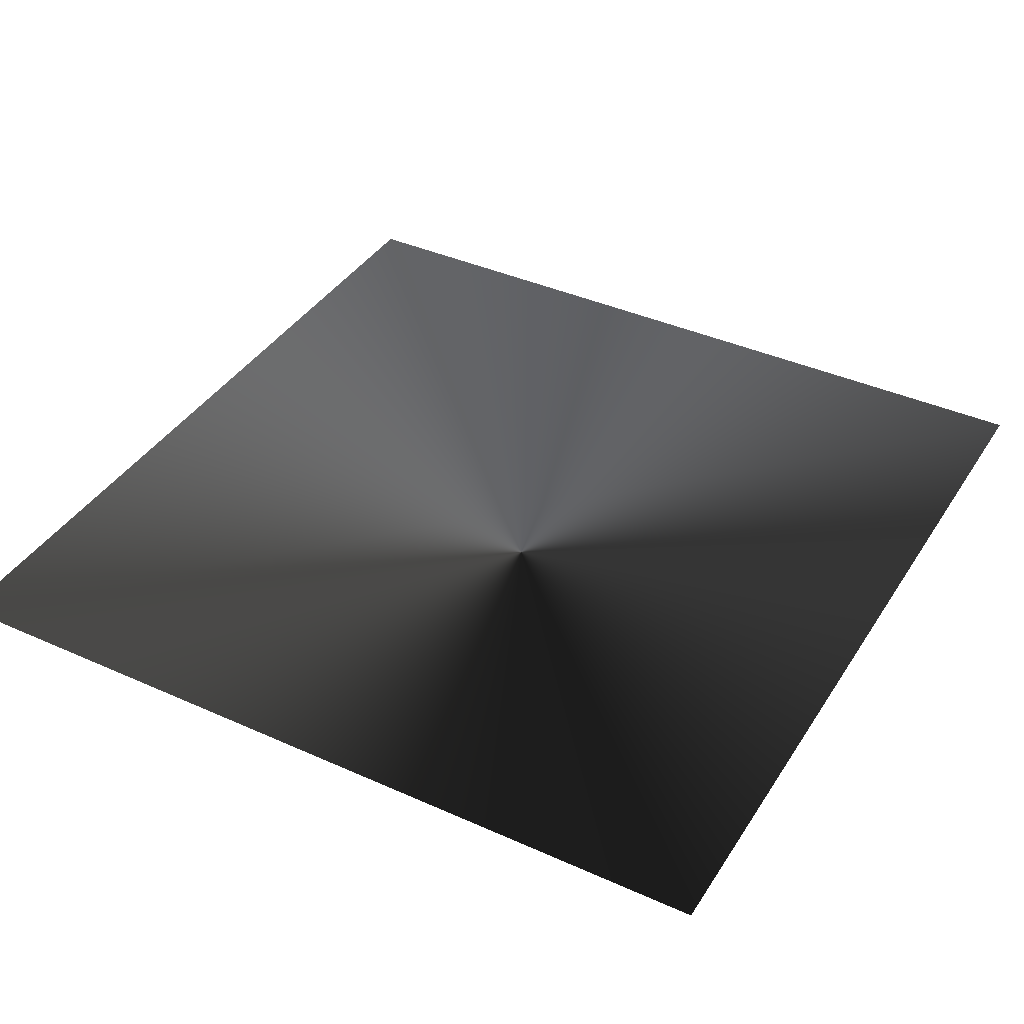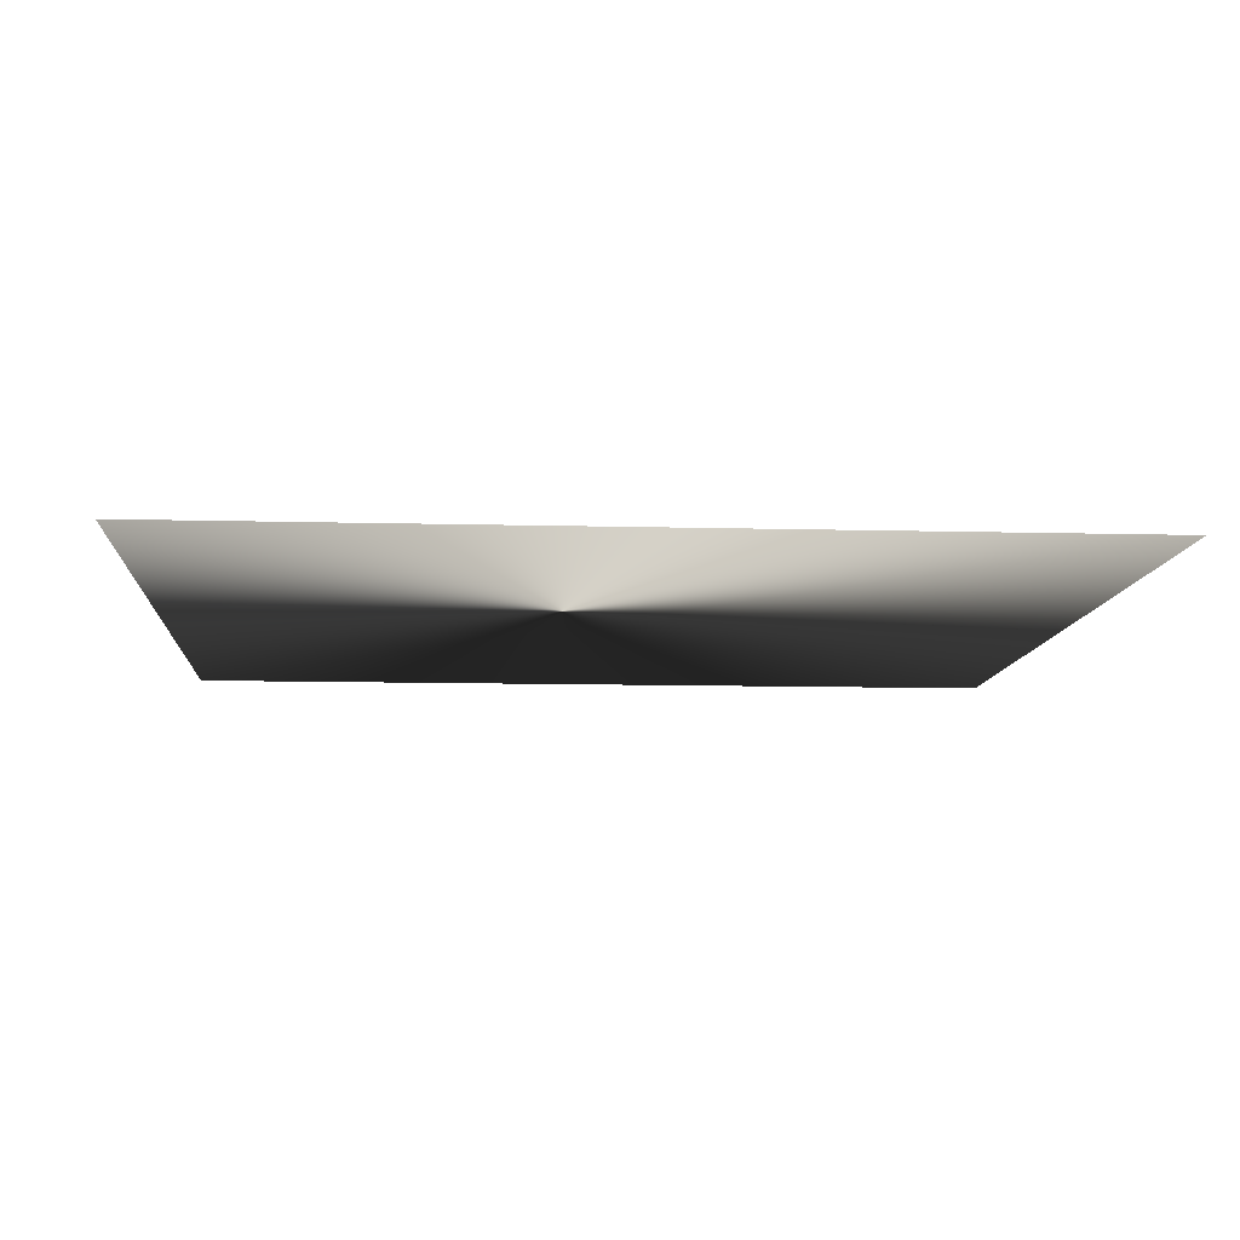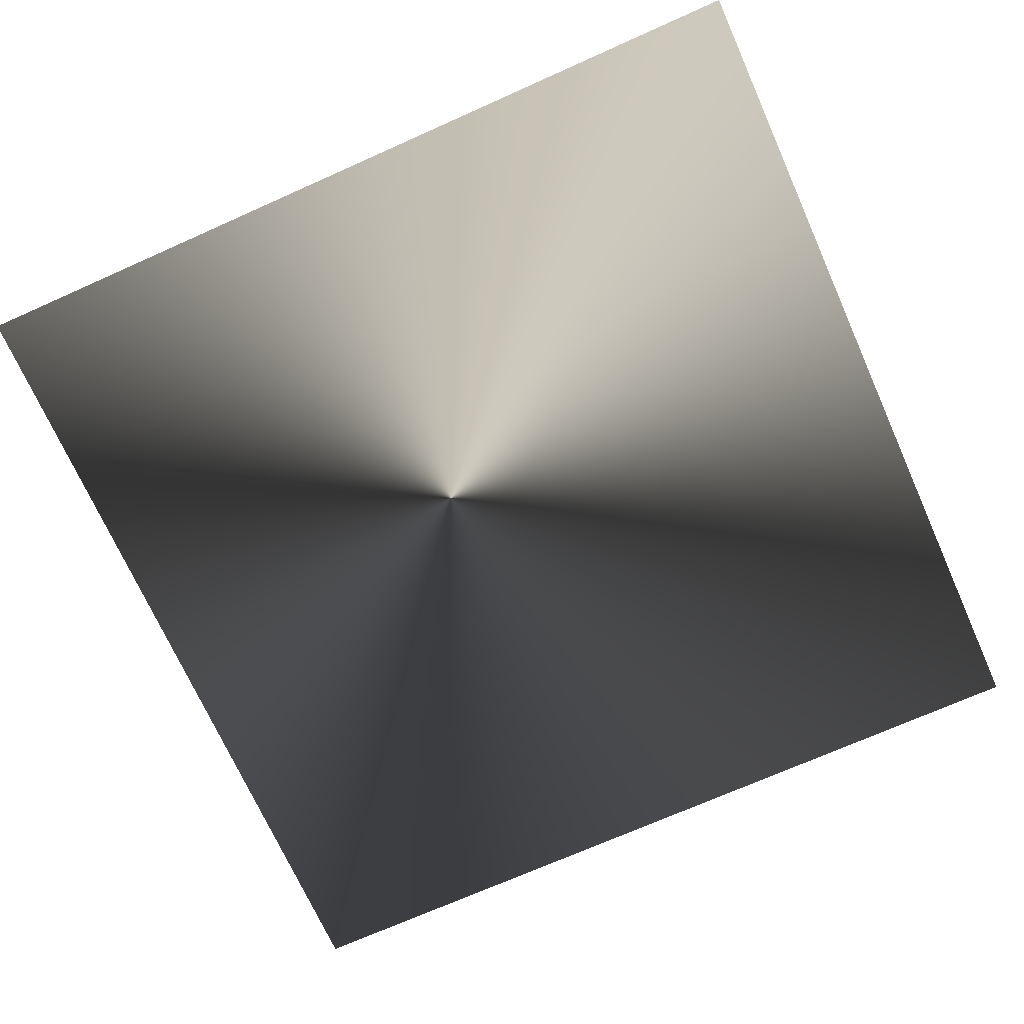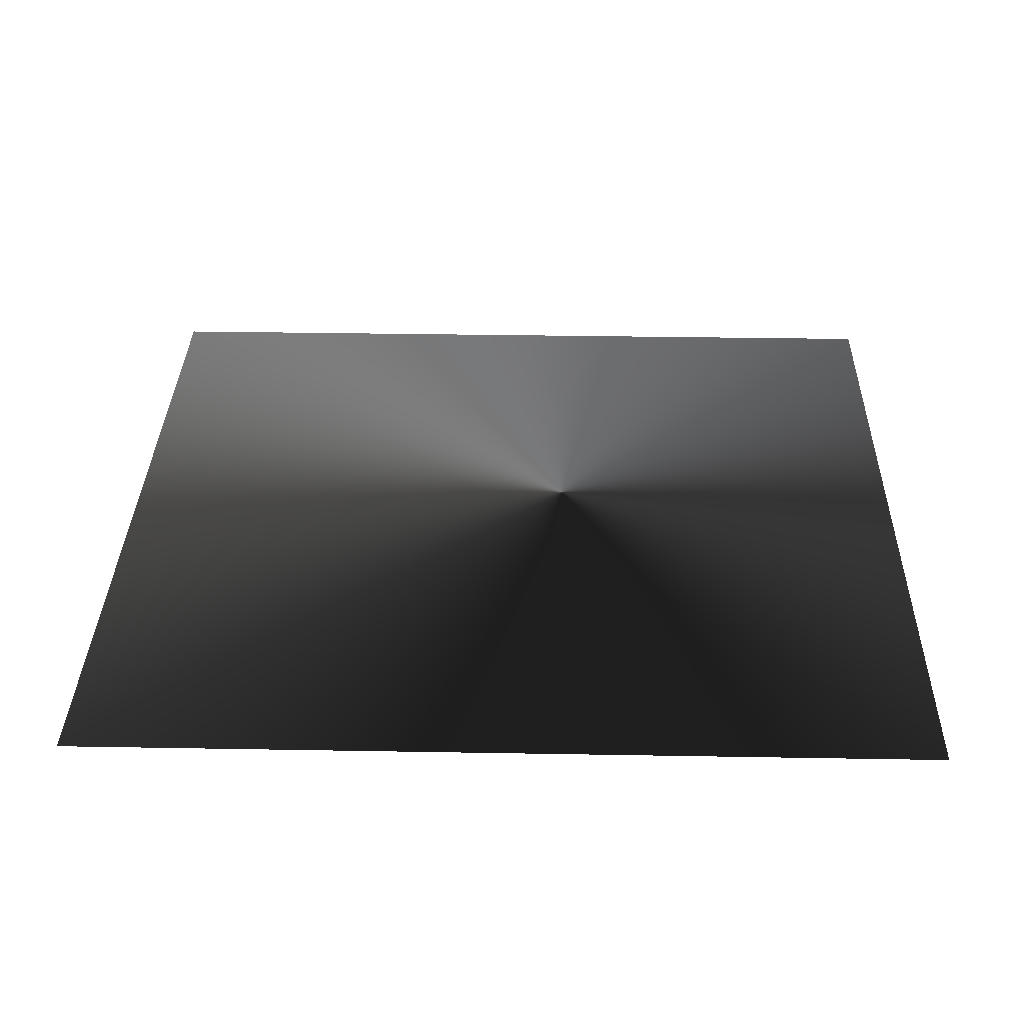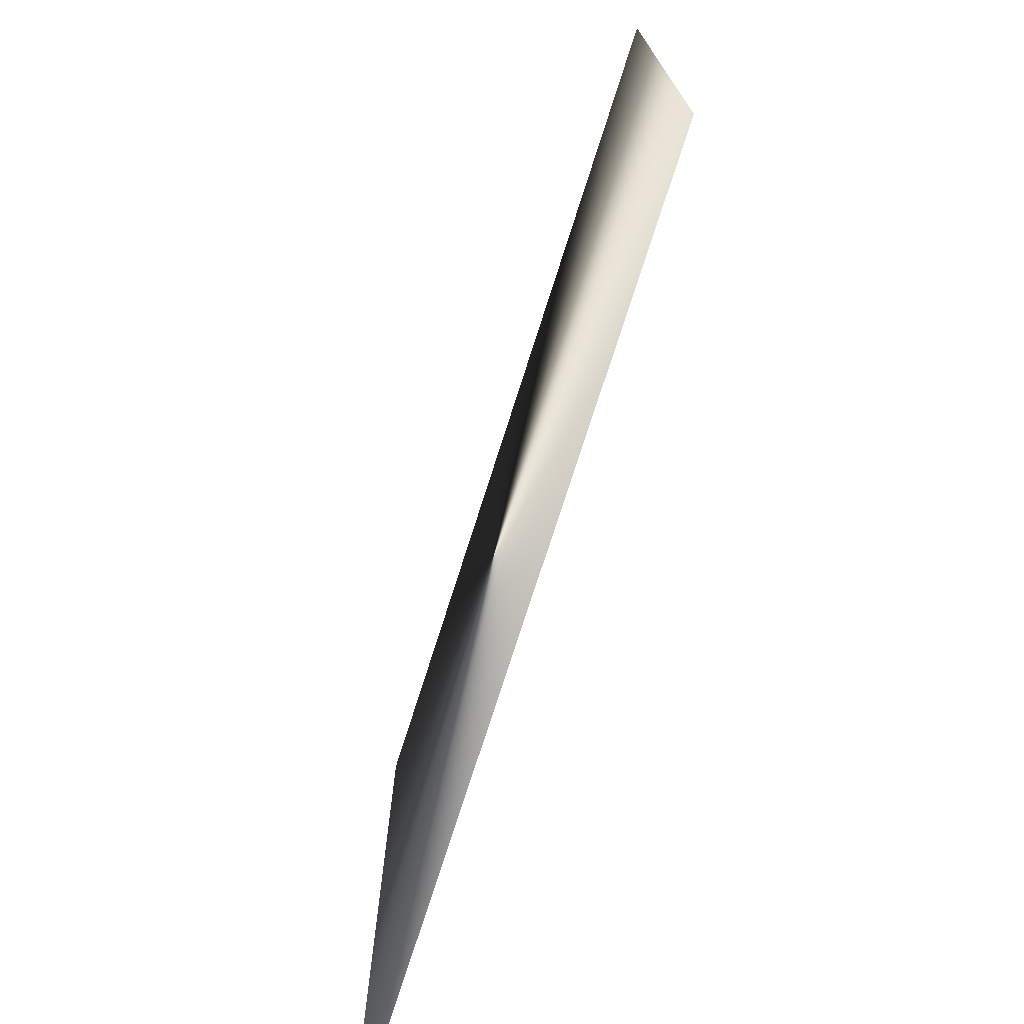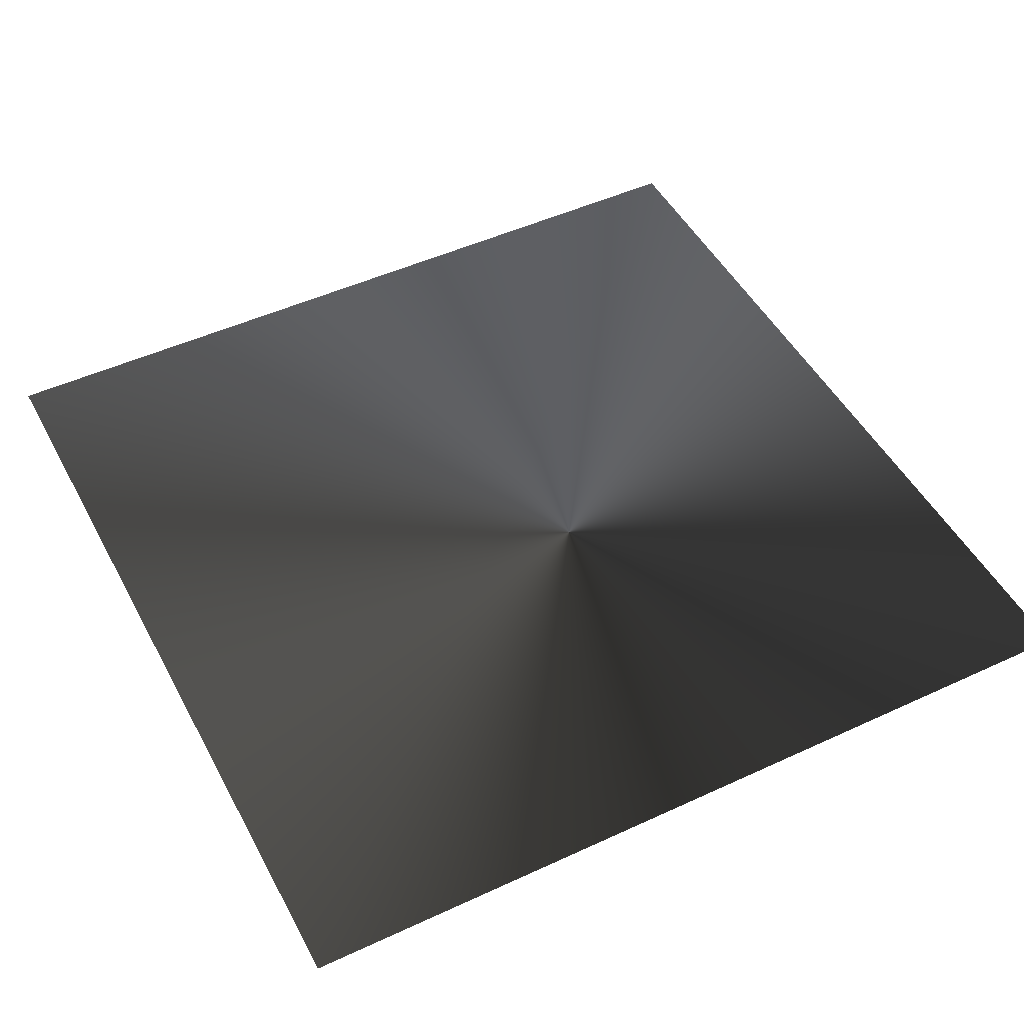
<metadata>
{"format":"obj","ext":"obj","renderer":"f3d","projection":"perspective","resolution":1024,"background":"white","views":[{"elev":39.3,"azim":119.3,"up":"+Z"},{"elev":-9.6,"azim":175.9,"up":"+Z"},{"elev":-70.9,"azim":-155.9,"up":"+Z"},{"elev":32.7,"azim":1.4,"up":"+Z"},{"elev":-75.2,"azim":-107.7,"up":"+Y"},{"elev":48.7,"azim":62.7,"up":"+Z"}]}
</metadata>
<code>
g glow_07
v 0.3817 -0.3817 -4.599e-07
v 0.3817 0.3817 -4.599e-07
v -0.3817 0.3817 -4.599e-07
v -0.3817 -0.3817 -4.599e-07
g glow_07_0
f 3 2 1
f 4 3 1

</code>
